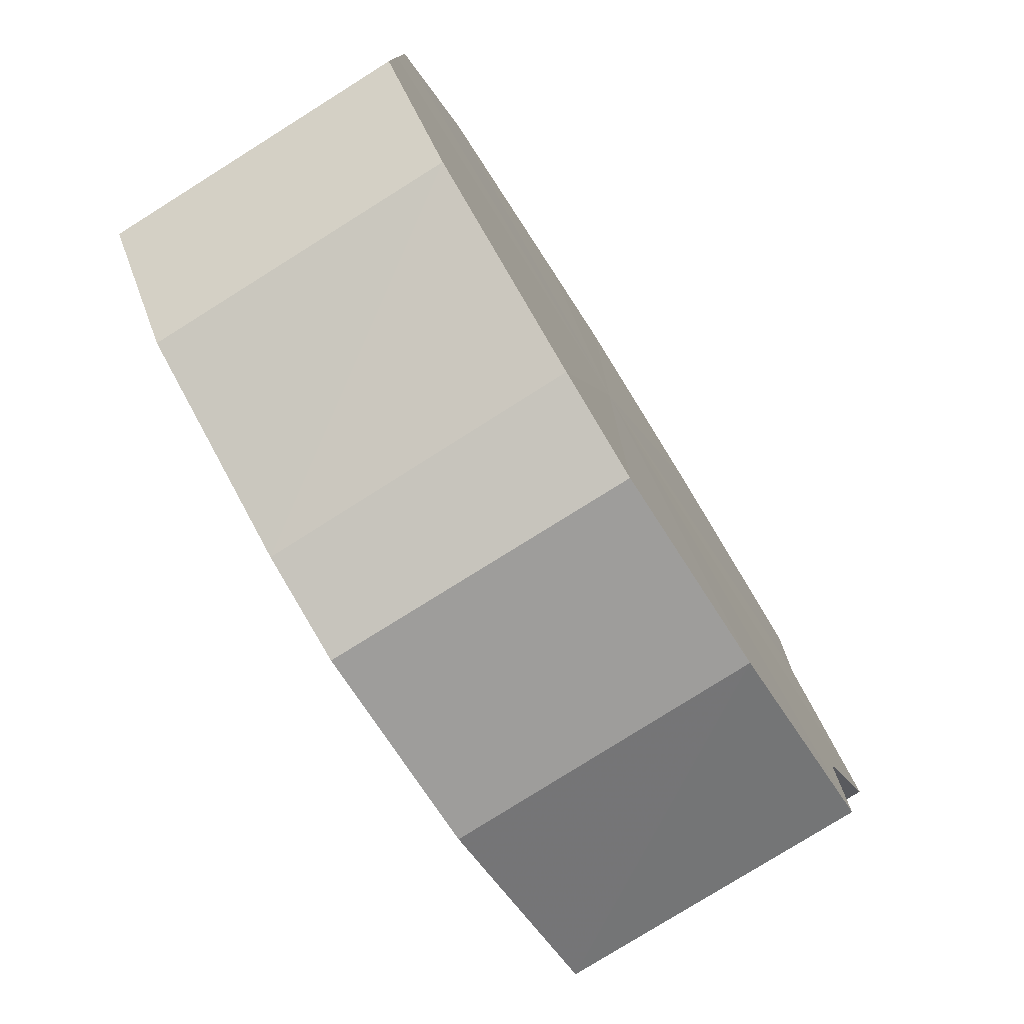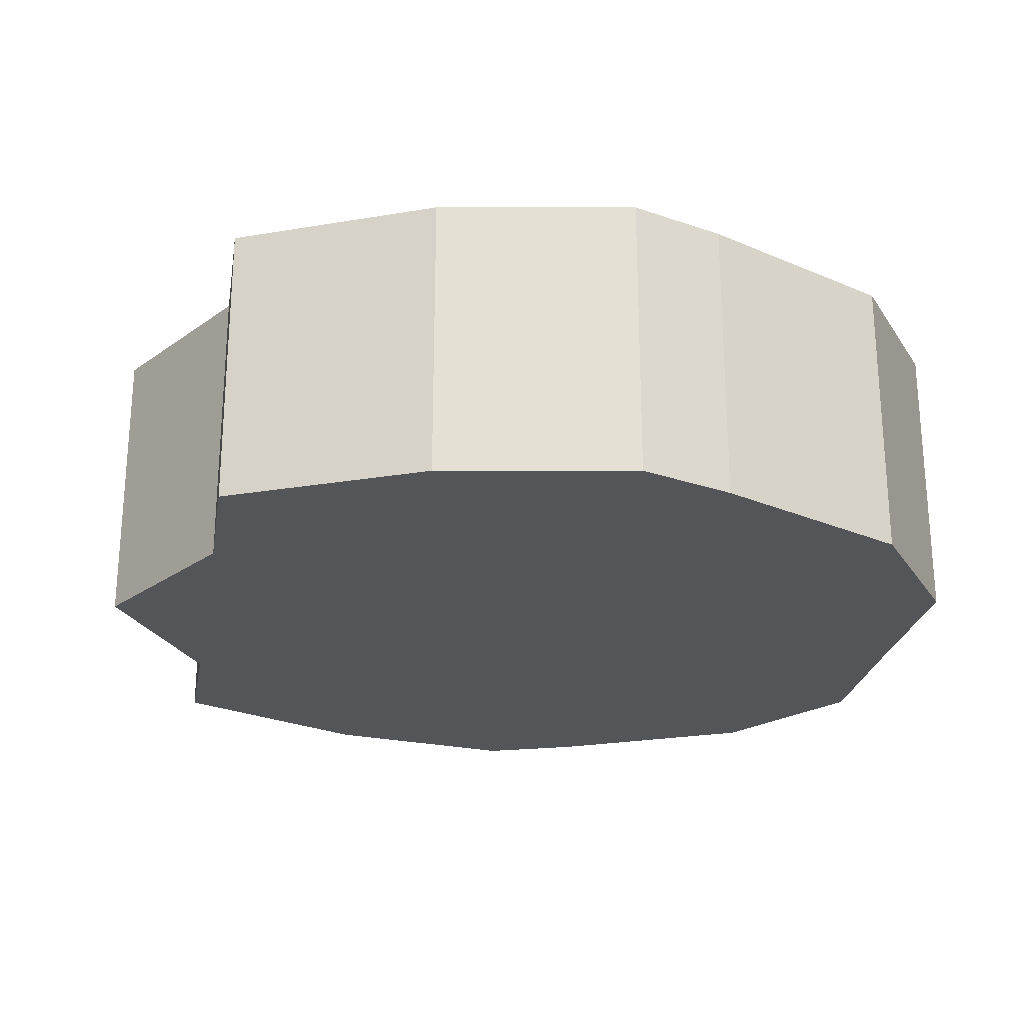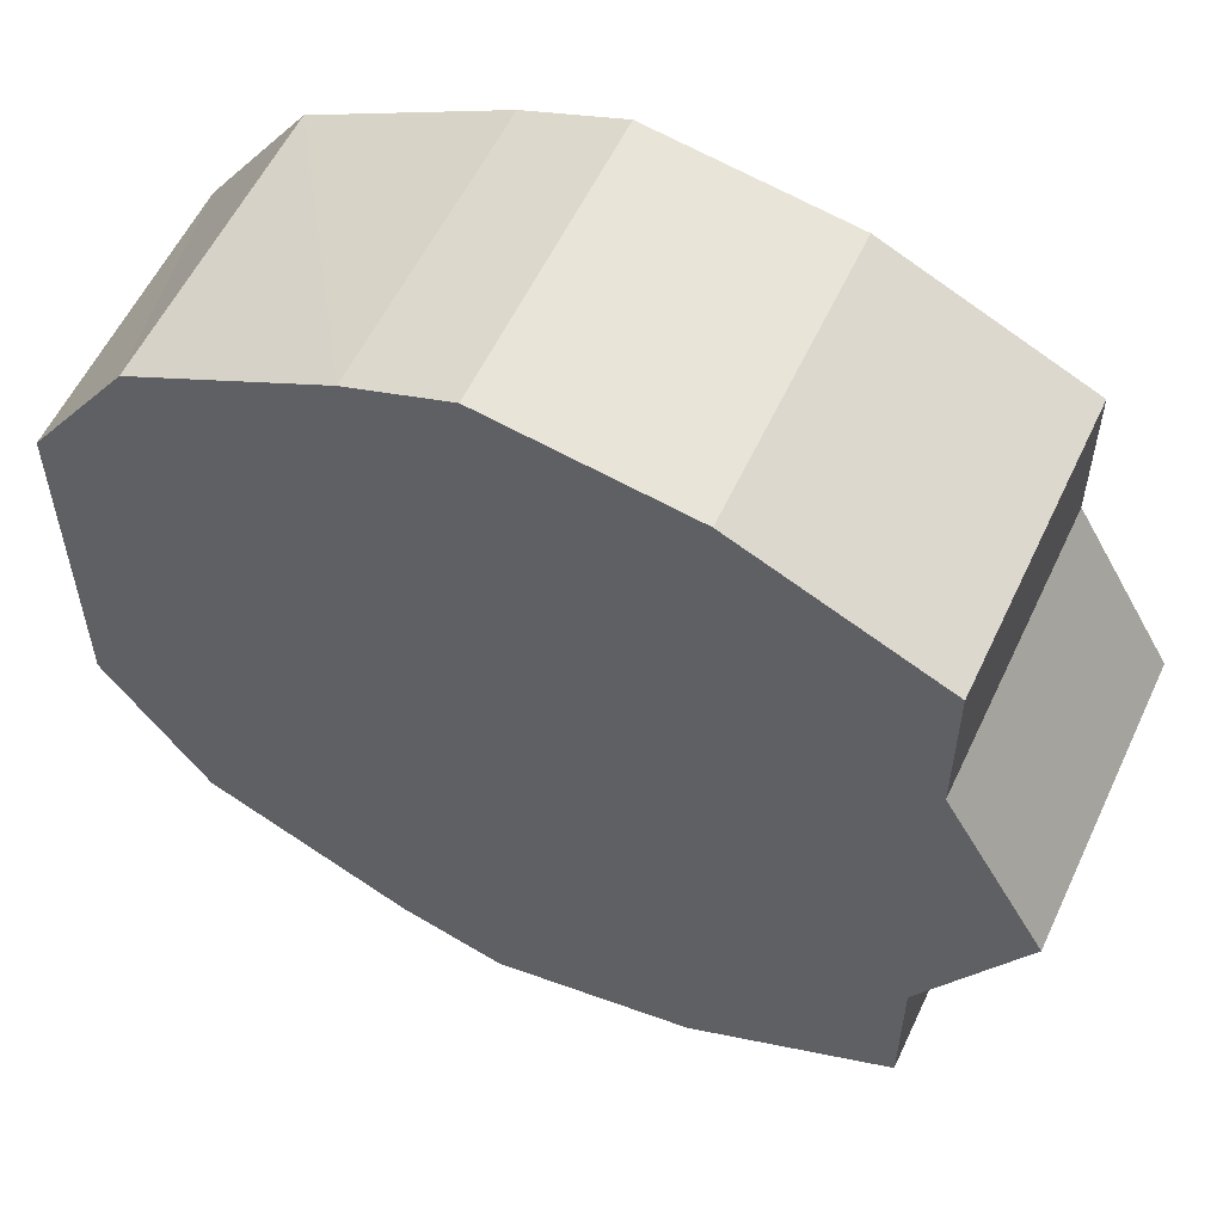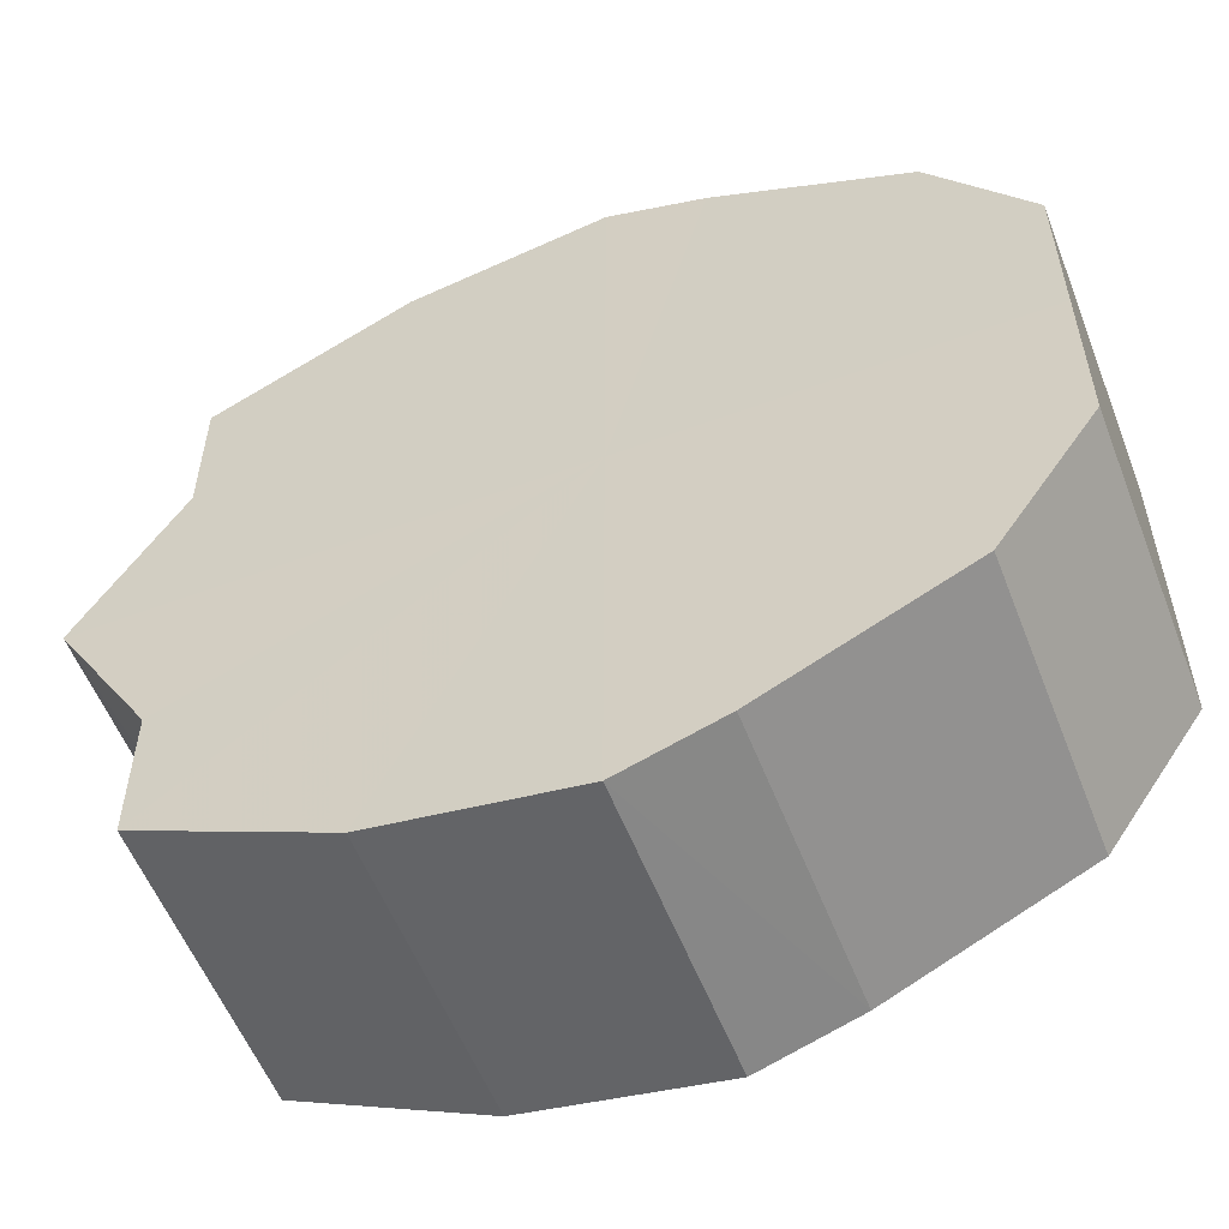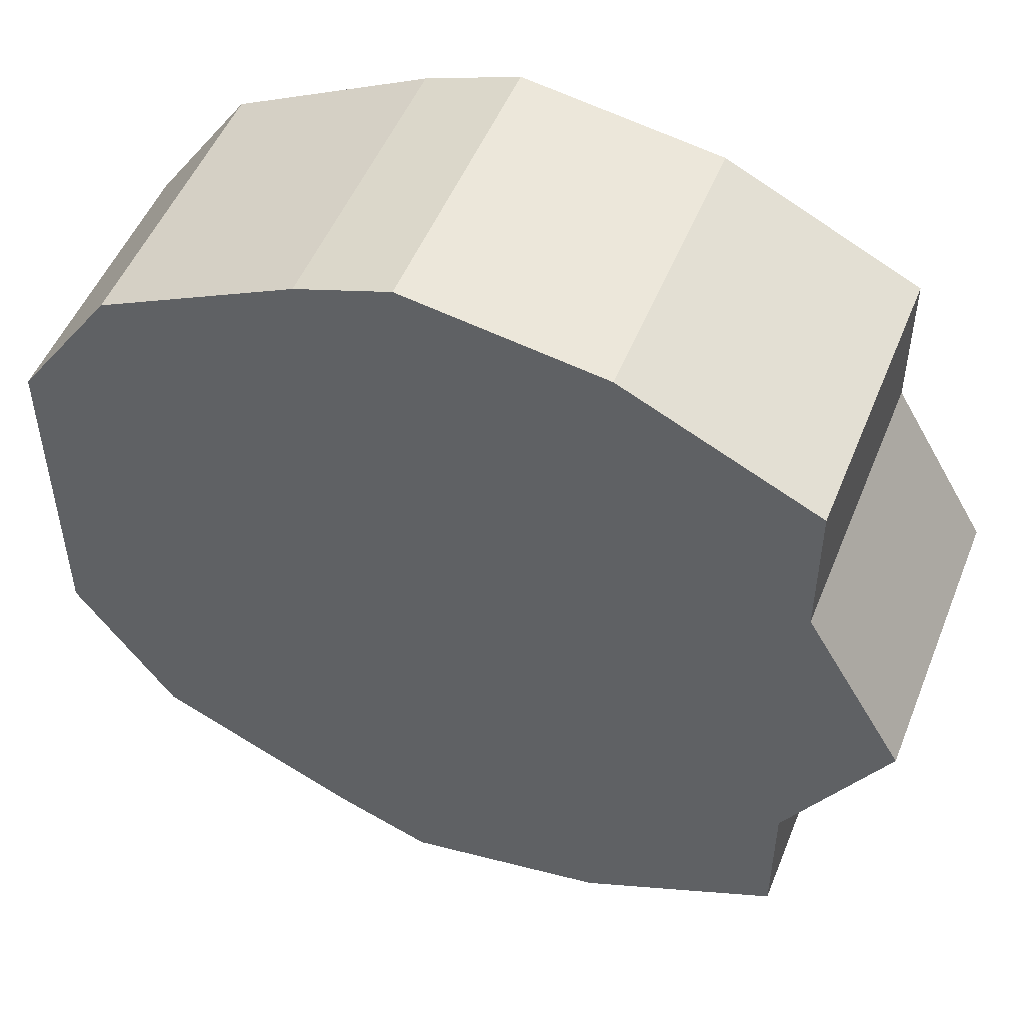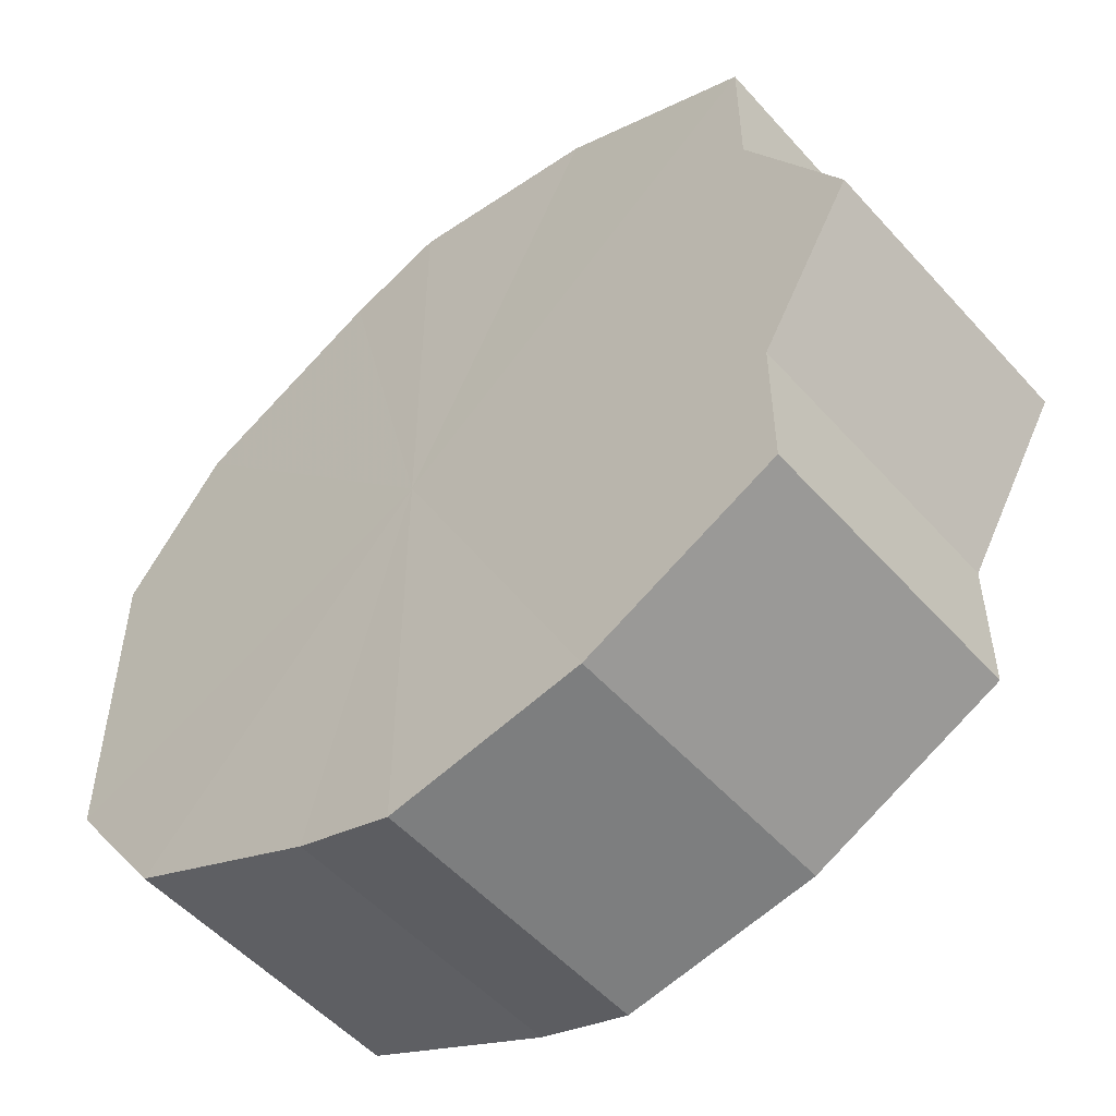
<metadata>
{"format":"obj","ext":"obj","renderer":"f3d","projection":"perspective","resolution":1024,"background":"white","views":[{"elev":-78.2,"azim":-57.8,"up":"+Z"},{"elev":-24.4,"azim":170.1,"up":"+Y"},{"elev":56.6,"azim":24.9,"up":"+Z"},{"elev":-56.1,"azim":-158.7,"up":"+Z"},{"elev":50.6,"azim":21.6,"up":"+Z"},{"elev":-52.6,"azim":40.5,"up":"+Z"}]}
</metadata>
<code>
o 30731
v 2249 1879 22.14
v 2249 1879 22.16
v 2249 1879 22.14
v 2249 1879 22.18
v 2249 1879 22.16
v 2249 1879 22.13
v 2249 1879 22.13
v 2249 1879 22.19
v 2249 1879 22.18
v 2249 1879 22.11
v 2249 1879 22.11
v 2249 1879 22.19
v 2249 1879 22.19
v 2249 1879 22.1
v 2249 1879 22.1
v 2249 1879 22.19
v 2249 1879 22.19
v 2249 1879 22.1
v 2249 1879 22.1
v 2248 1879 22.18
v 2249 1879 22.19
v 2249 1879 22.1
v 2249 1879 22.1
v 2248 1879 22.16
v 2248 1879 22.18
v 2248 1879 22.11
v 2248 1879 22.11
v 2248 1879 22.14
v 2248 1879 22.16
v 2248 1879 22.13
v 2248 1879 22.13
v 2248 1879 22.14
v 2249 1879 22.14
v 2249 1879 22.16
v 2249 1879 22.16
v 2249 1879 22.18
v 2249 1879 22.18
v 2249 1879 22.13
v 2249 1879 22.14
v 2249 1879 22.11
v 2249 1879 22.13
v 2249 1879 22.19
v 2249 1879 22.19
v 2249 1879 22.1
v 2249 1879 22.11
v 2249 1879 22.1
v 2249 1879 22.1
v 2249 1879 22.19
v 2249 1879 22.19
v 2249 1879 22.1
v 2249 1879 22.1
v 2248 1879 22.11
v 2249 1879 22.1
v 2249 1879 22.19
v 2249 1879 22.19
v 2248 1879 22.13
v 2248 1879 22.11
v 2248 1879 22.14
v 2248 1879 22.13
v 2248 1879 22.18
v 2248 1879 22.18
v 2248 1879 22.16
v 2248 1879 22.14
v 2248 1879 22.16
v 2249 1879 22.14
v 2249 1879 22.16
v 2249 1879 22.14
v 2249 1879 22.18
v 2249 1879 22.13
v 2249 1879 22.19
v 2249 1879 22.11
v 2249 1879 22.19
v 2249 1879 22.1
v 2249 1879 22.19
v 2249 1879 22.1
v 2248 1879 22.18
v 2249 1879 22.1
v 2248 1879 22.16
v 2248 1879 22.11
v 2248 1879 22.14
v 2248 1879 22.13
v 2249 1879 22.14
v 2249 1879 22.14
v 2249 1879 22.16
v 2249 1879 22.13
v 2249 1879 22.18
v 2249 1879 22.11
v 2249 1879 22.19
v 2249 1879 22.1
v 2249 1879 22.19
v 2249 1879 22.1
v 2249 1879 22.19
v 2249 1879 22.1
v 2248 1879 22.18
v 2248 1879 22.11
v 2248 1879 22.16
v 2248 1879 22.13
v 2248 1879 22.14
f 1 2 3
f 2 4 5
f 6 1 7
f 4 8 9
f 10 6 11
f 8 12 13
f 14 10 15
f 12 16 17
f 18 14 19
f 16 20 21
f 22 18 23
f 20 24 25
f 26 22 27
f 24 28 29
f 30 26 31
f 28 30 32
f 33 34 35
f 35 36 37
f 38 39 33
f 40 41 38
f 37 42 43
f 44 45 40
f 46 47 44
f 43 48 49
f 50 51 46
f 52 53 50
f 49 54 55
f 56 57 52
f 58 59 56
f 55 60 61
f 62 63 58
f 61 64 62
f 65 66 67
f 65 68 66
f 65 67 69
f 65 70 68
f 65 69 71
f 65 72 70
f 65 71 73
f 65 74 72
f 65 73 75
f 65 76 74
f 65 75 77
f 65 78 76
f 65 77 79
f 65 80 78
f 65 79 81
f 65 81 80
f 82 83 84
f 82 85 83
f 82 84 86
f 82 87 85
f 82 86 88
f 82 89 87
f 82 88 90
f 82 91 89
f 82 90 92
f 82 93 91
f 82 92 94
f 82 95 93
f 82 94 96
f 82 97 95
f 82 96 98
f 82 98 97

</code>
